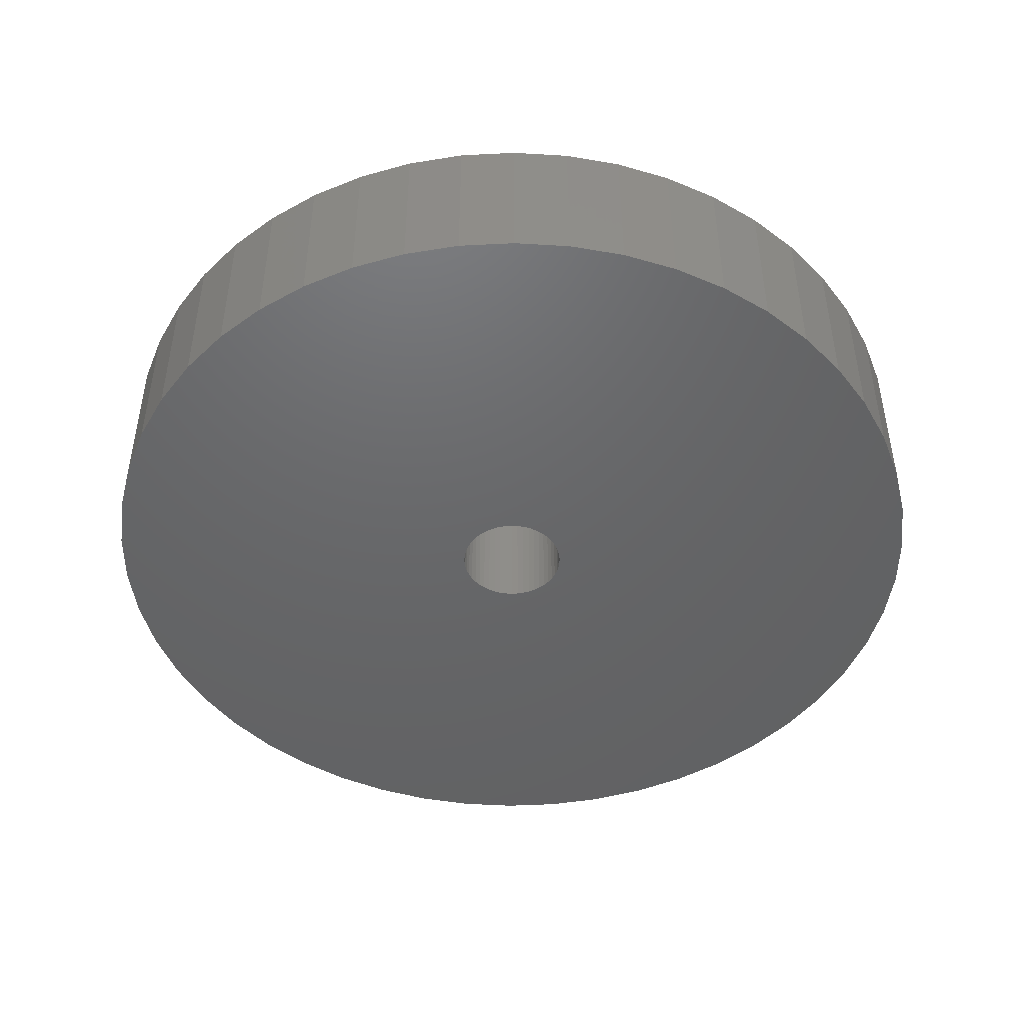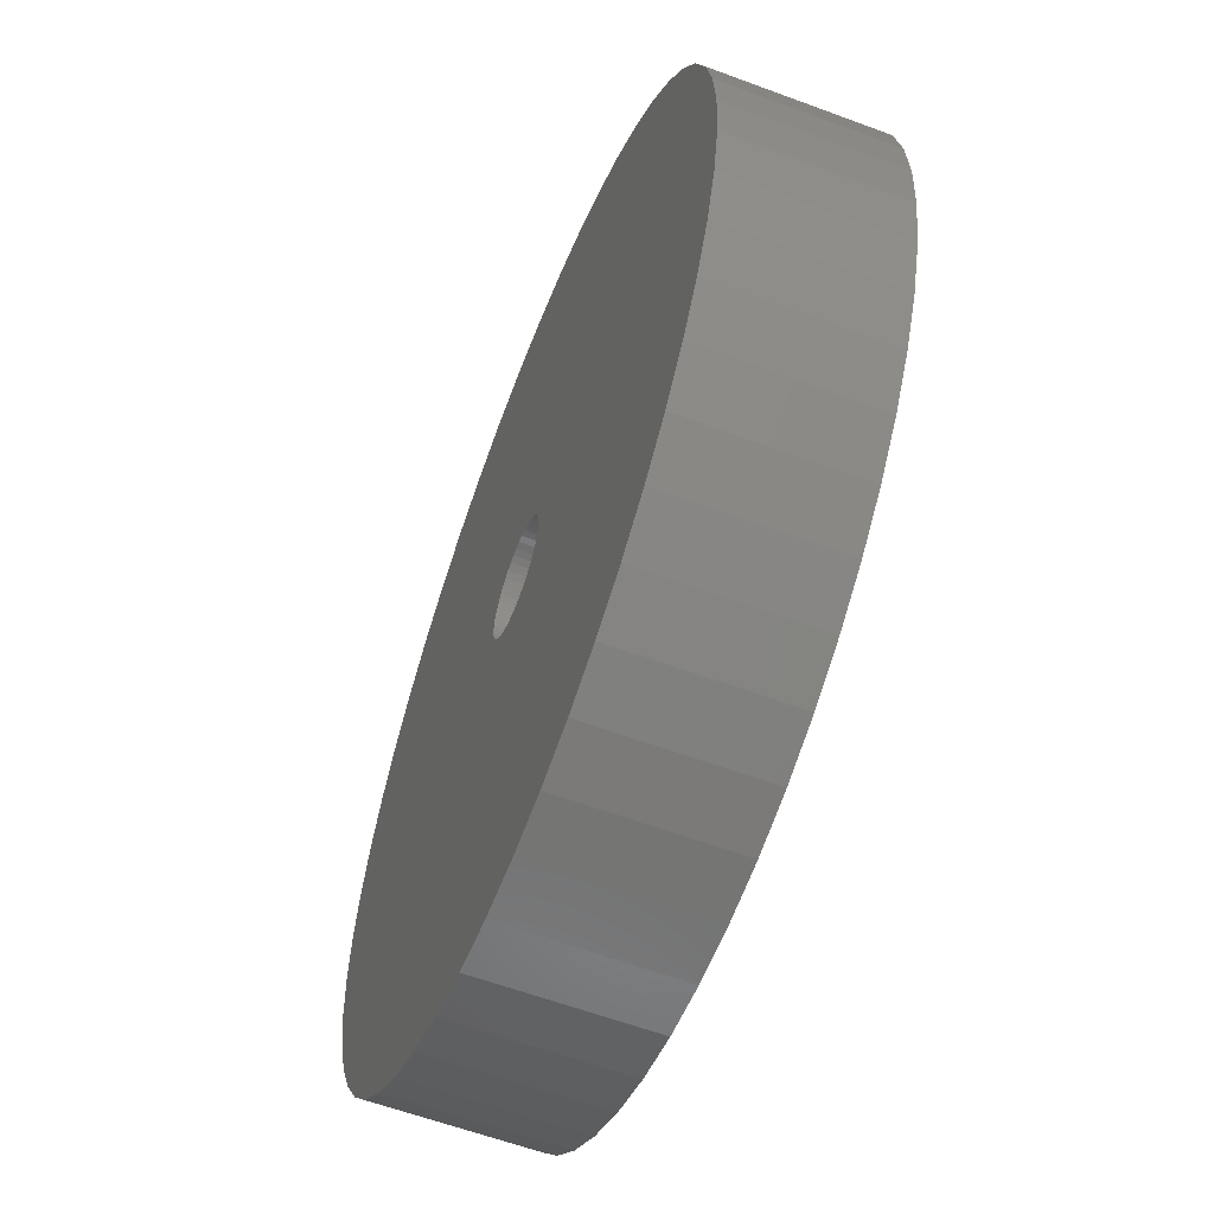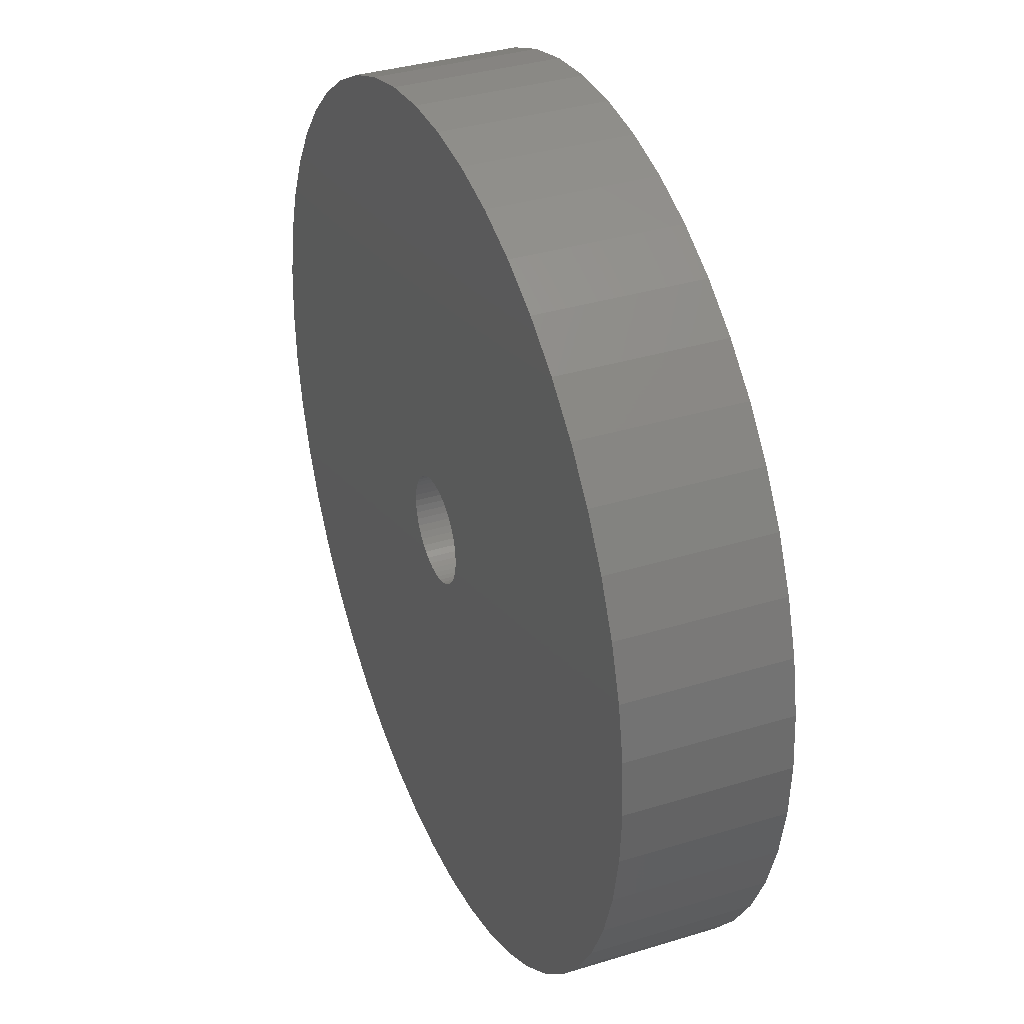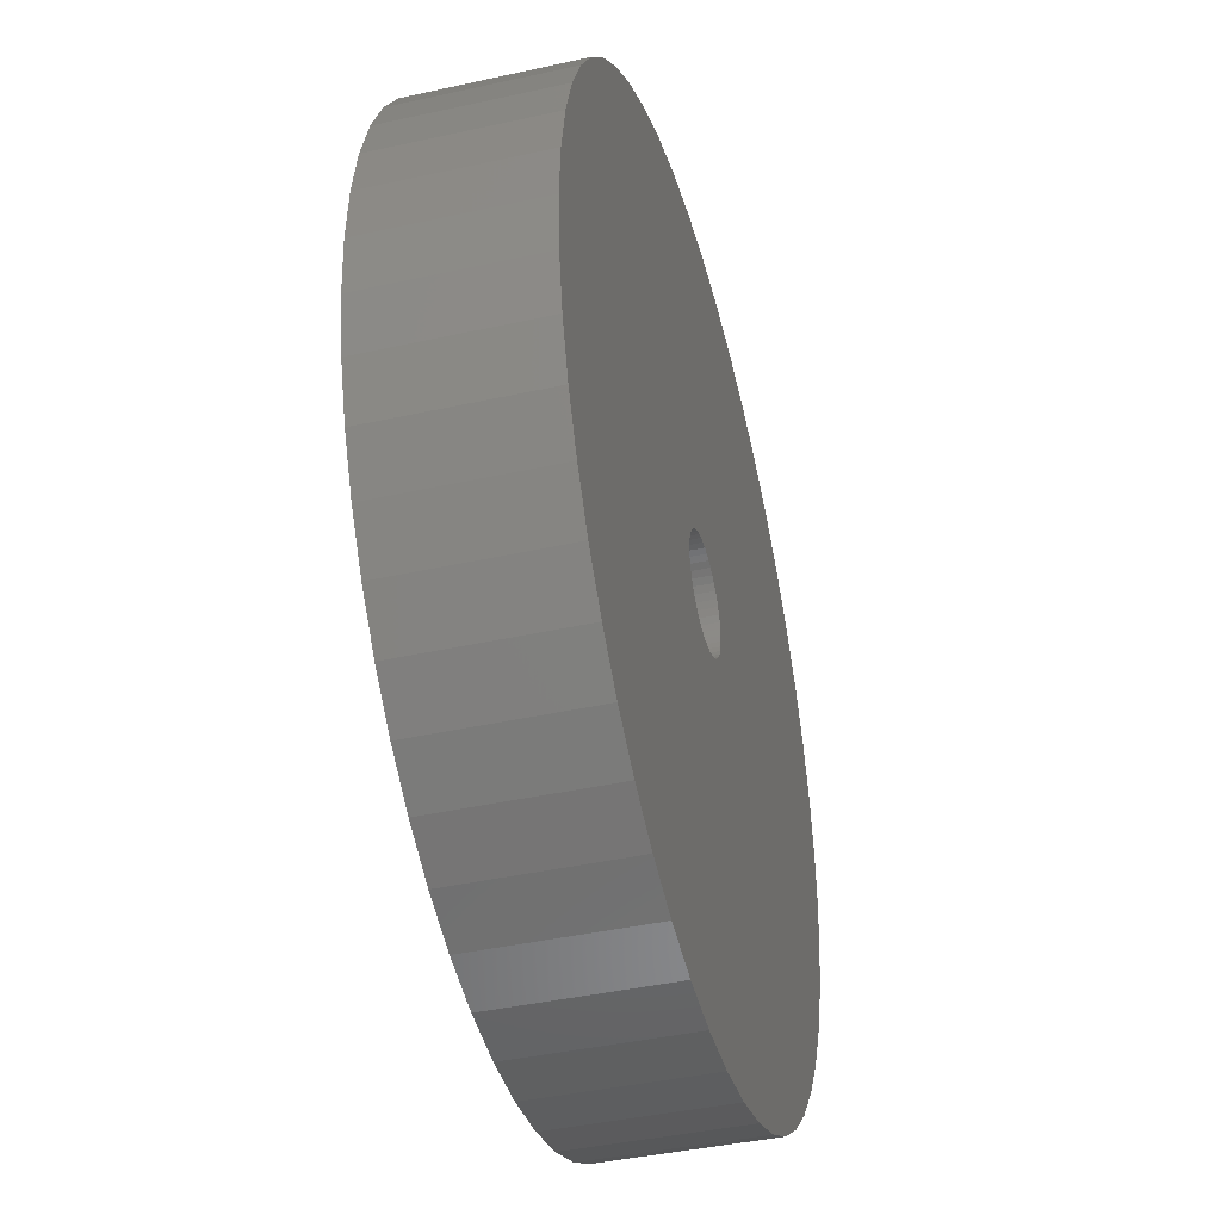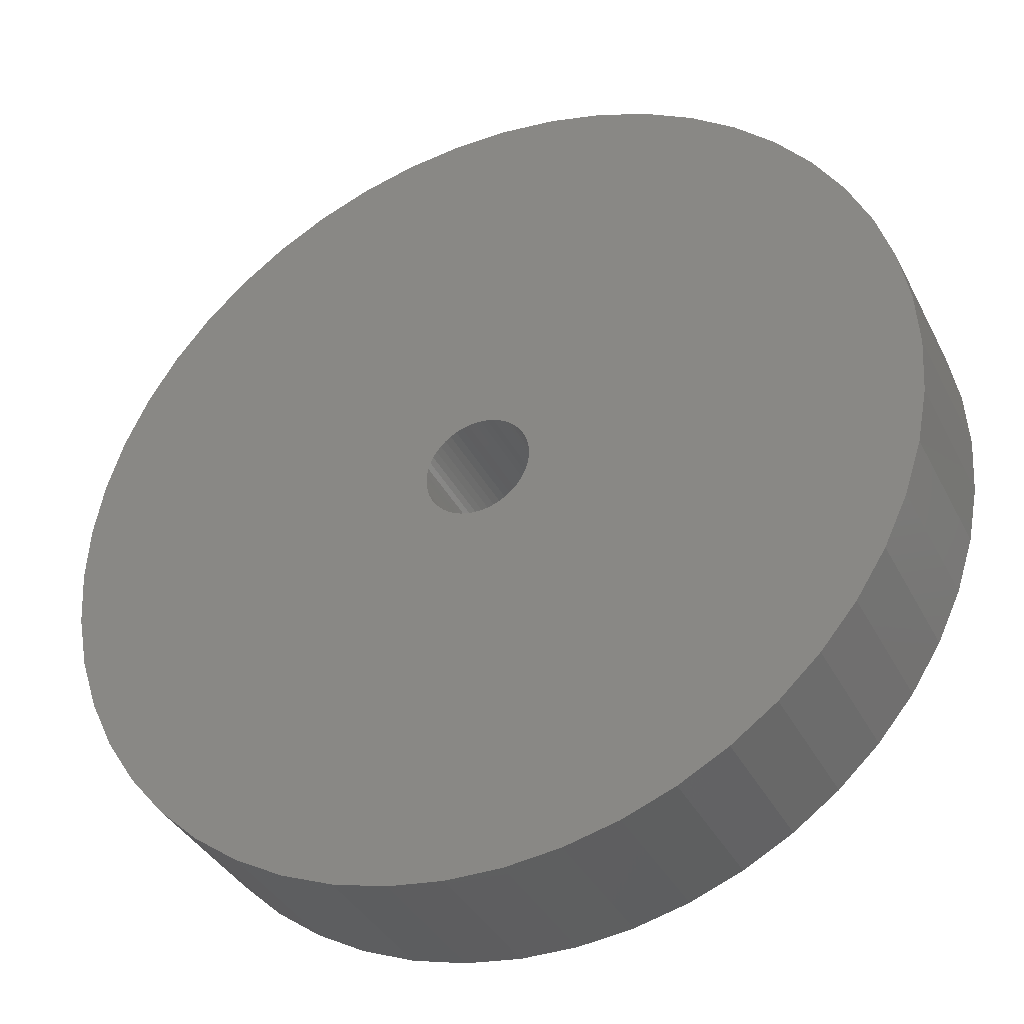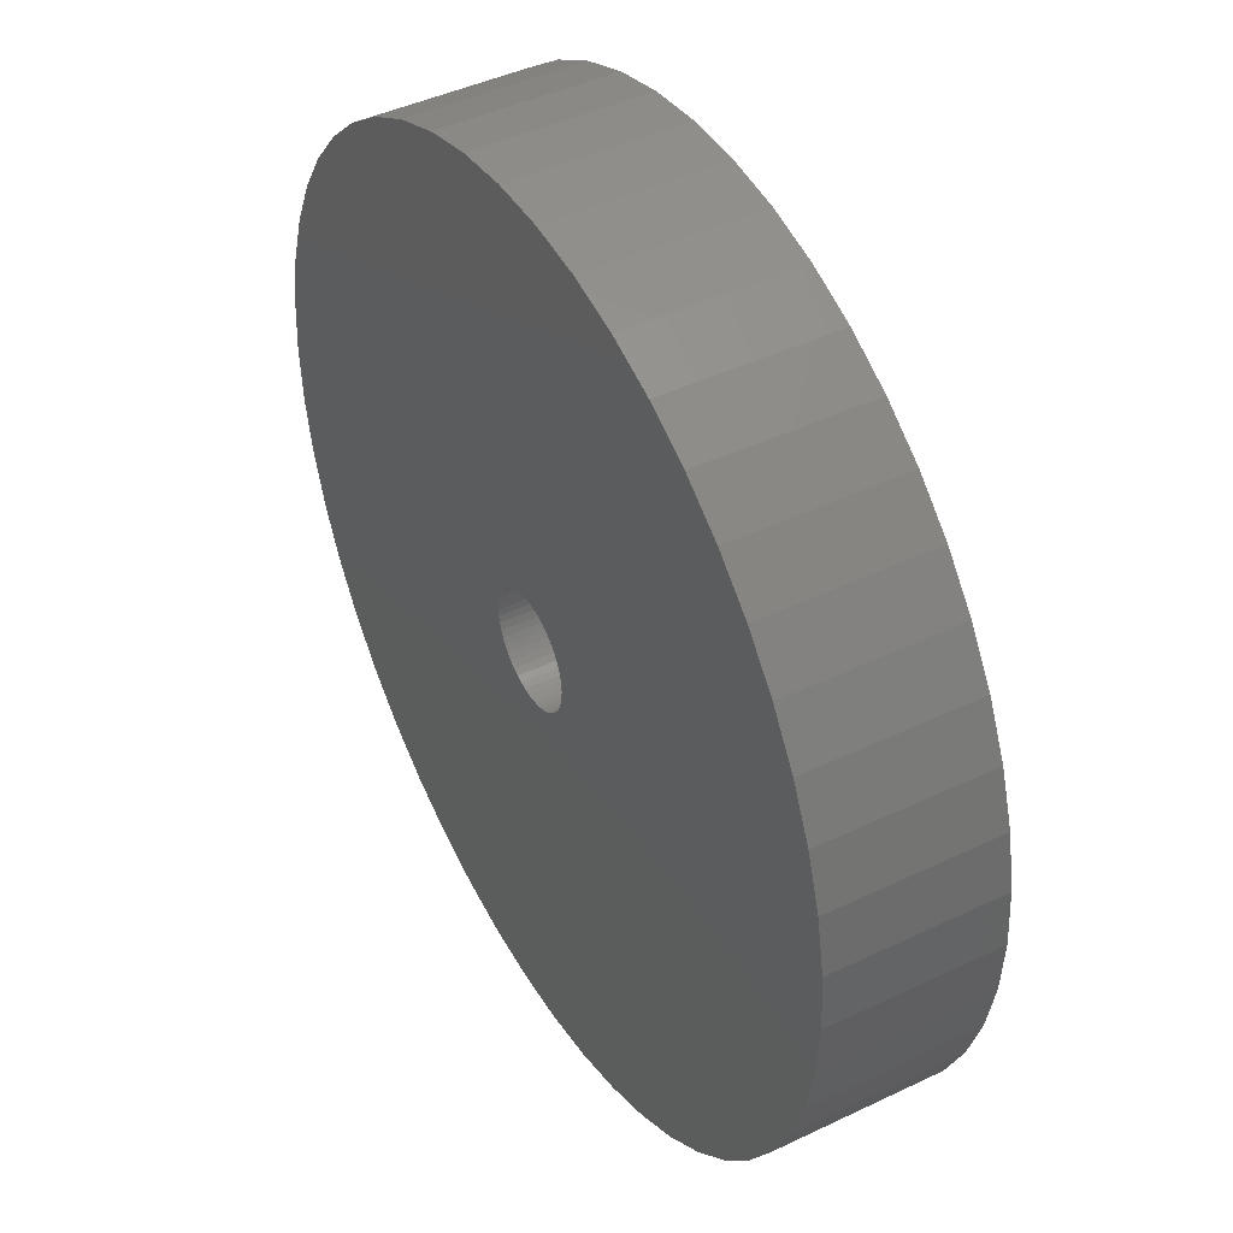
<metadata>
{"format":"stl","ext":"stl","renderer":"f3d","projection":"perspective","resolution":1024,"background":"white","views":[{"elev":-46.8,"azim":46.5,"up":"+Z"},{"elev":-60.0,"azim":69.1,"up":"+Y"},{"elev":35.4,"azim":-112.2,"up":"+Y"},{"elev":-41.4,"azim":105.0,"up":"+Y"},{"elev":-36.9,"azim":-155.6,"up":"+Y"},{"elev":44.0,"azim":-119.3,"up":"+Y"}]}
</metadata>
<code>
# stl→obj: 200 verts, 400 faces
v 11 0 2
v 10.91 1.379 -2
v 10.91 1.379 2
v 11 0 -2
v -11 0 -2
v -10.91 1.379 2
v -10.91 1.379 -2
v -11 0 2
v 0.6907 10.98 -2
v -0.6907 10.98 2
v 0.6907 10.98 2
v -0.6907 10.98 -2
v -0.6907 -10.98 -2
v 0.6907 -10.98 2
v -0.6907 -10.98 2
v 0.6907 -10.98 -2
v 7.012 -8.476 -2
v 8.019 -7.53 2
v 7.012 -8.476 2
v 8.019 -7.53 -2
v 8.019 7.53 -2
v 7.012 8.476 2
v 8.019 7.53 2
v 7.012 8.476 -2
v -7.012 8.476 -2
v -8.019 7.53 2
v -7.012 8.476 2
v -8.019 7.53 -2
v -3.399 10.46 -2
v -4.684 9.953 2
v -3.399 10.46 2
v -4.684 9.953 -2
v 10.23 4.049 2
v 9.639 5.299 -2
v 9.639 5.299 2
v 10.23 4.049 -2
v 4.684 9.953 -2
v 3.399 10.46 2
v 4.684 9.953 2
v 3.399 10.46 -2
v 2.061 10.81 2
v 2.061 10.81 -2
v 5.894 9.288 -2
v 5.894 9.288 2
v -10.23 4.049 -2
v -9.639 5.299 2
v -9.639 5.299 -2
v -10.23 4.049 2
v -8.899 6.466 2
v -8.899 6.466 -2
v 1.35 0 2
v 1.339 0.1692 2
v 10.65 2.736 2
v 10.91 -1.379 2
v 1.308 0.3357 2
v 1.339 -0.1692 2
v 1.255 0.497 2
v 10.65 -2.736 2
v 1.183 0.6504 2
v 8.899 6.466 2
v 1.308 -0.3357 2
v 1.092 0.7935 2
v 10.23 -4.049 2
v 0.9841 0.9241 2
v 1.255 -0.497 2
v 0.8605 1.04 2
v 9.639 -5.299 2
v 0.7234 1.14 2
v 1.183 -0.6504 2
v 0.5748 1.222 2
v 8.899 -6.466 2
v 0.4172 1.284 2
v 1.092 -0.7935 2
v 0.253 1.326 2
v 0.08477 1.347 2
v -0.08477 1.347 2
v -0.253 1.326 2
v -2.061 10.81 2
v -0.4172 1.284 2
v -0.5748 1.222 2
v -0.7234 1.14 2
v -5.894 9.288 2
v -0.8605 1.04 2
v -0.9841 0.9241 2
v -1.092 0.7935 2
v 0.9841 -0.9241 2
v 0.8605 -1.04 2
v 5.894 -9.288 2
v 0.7234 -1.14 2
v 4.684 -9.953 2
v 0.5748 -1.222 2
v 3.399 -10.46 2
v 0.4172 -1.284 2
v 2.061 -10.81 2
v 0.253 -1.326 2
v 0.08477 -1.347 2
v -0.08477 -1.347 2
v -0.253 -1.326 2
v -2.061 -10.81 2
v -0.4172 -1.284 2
v -3.399 -10.46 2
v -0.5748 -1.222 2
v -4.684 -9.953 2
v -0.7234 -1.14 2
v -5.894 -9.288 2
v -0.8605 -1.04 2
v -7.012 -8.476 2
v -0.9841 -0.9241 2
v -8.019 -7.53 2
v -1.092 -0.7935 2
v -8.899 -6.466 2
v -1.183 -0.6504 2
v -9.639 -5.299 2
v -1.255 -0.497 2
v -10.23 -4.049 2
v -1.308 -0.3357 2
v -10.65 -2.736 2
v -1.339 -0.1692 2
v -10.91 -1.379 2
v -1.35 0 2
v -1.183 0.6504 2
v -1.255 0.497 2
v -1.308 0.3357 2
v -10.65 2.736 2
v -1.339 0.1692 2
v -5.894 9.288 -2
v -2.061 10.81 -2
v 1.35 0 -2
v 10.91 -1.379 -2
v 1.339 -0.1692 -2
v 10.65 -2.736 -2
v 1.308 -0.3357 -2
v 10.23 -4.049 -2
v 1.339 0.1692 -2
v 1.255 -0.497 -2
v 9.639 -5.299 -2
v 10.65 2.736 -2
v 1.183 -0.6504 -2
v 8.899 -6.466 -2
v 1.308 0.3357 -2
v 1.092 -0.7935 -2
v 0.9841 -0.9241 -2
v 1.255 0.497 -2
v 0.8605 -1.04 -2
v 5.894 -9.288 -2
v 0.7234 -1.14 -2
v 4.684 -9.953 -2
v 1.183 0.6504 -2
v 0.5748 -1.222 -2
v 3.399 -10.46 -2
v 8.899 6.466 -2
v 0.4172 -1.284 -2
v 2.061 -10.81 -2
v 1.092 0.7935 -2
v 0.253 -1.326 -2
v 0.08477 -1.347 -2
v -0.08477 -1.347 -2
v -0.253 -1.326 -2
v -2.061 -10.81 -2
v -0.4172 -1.284 -2
v -3.399 -10.46 -2
v -0.5748 -1.222 -2
v -4.684 -9.953 -2
v -0.7234 -1.14 -2
v -5.894 -9.288 -2
v -0.8605 -1.04 -2
v -7.012 -8.476 -2
v -0.9841 -0.9241 -2
v -8.019 -7.53 -2
v -1.092 -0.7935 -2
v 0.9841 0.9241 -2
v 0.8605 1.04 -2
v 0.7234 1.14 -2
v 0.5748 1.222 -2
v 0.4172 1.284 -2
v 0.253 1.326 -2
v 0.08477 1.347 -2
v -0.08477 1.347 -2
v -0.253 1.326 -2
v -0.4172 1.284 -2
v -0.5748 1.222 -2
v -0.7234 1.14 -2
v -0.8605 1.04 -2
v -0.9841 0.9241 -2
v -1.092 0.7935 -2
v -1.183 0.6504 -2
v -1.255 0.497 -2
v -1.308 0.3357 -2
v -10.65 2.736 -2
v -1.339 0.1692 -2
v -1.35 0 -2
v -8.899 -6.466 -2
v -1.183 -0.6504 -2
v -9.639 -5.299 -2
v -1.255 -0.497 -2
v -10.23 -4.049 -2
v -1.308 -0.3357 -2
v -10.65 -2.736 -2
v -1.339 -0.1692 -2
v -10.91 -1.379 -2
f 1 2 3
f 2 1 4
f 5 6 7
f 6 5 8
f 9 10 11
f 10 9 12
f 13 14 15
f 14 13 16
f 17 18 19
f 18 17 20
f 21 22 23
f 22 21 24
f 25 26 27
f 26 25 28
f 29 30 31
f 30 29 32
f 33 34 35
f 34 33 36
f 37 38 39
f 38 37 40
f 40 41 38
f 41 40 42
f 43 39 44
f 39 43 37
f 45 46 47
f 46 45 48
f 47 49 50
f 49 47 46
f 51 1 3
f 52 3 53
f 1 51 54
f 55 53 33
f 56 54 51
f 57 33 35
f 54 56 58
f 59 35 60
f 61 58 56
f 62 60 23
f 58 61 63
f 64 23 22
f 65 63 61
f 66 22 44
f 63 65 67
f 68 44 39
f 69 67 65
f 70 39 38
f 67 69 71
f 72 38 41
f 73 71 69
f 71 73 18
f 3 52 51
f 53 55 52
f 33 57 55
f 35 59 57
f 60 62 59
f 23 64 62
f 22 66 64
f 44 68 66
f 74 41 11
f 39 70 68
f 38 72 70
f 41 74 72
f 11 75 74
f 11 76 75
f 10 76 11
f 76 10 77
f 78 77 10
f 77 78 79
f 31 79 78
f 79 31 80
f 30 80 31
f 80 30 81
f 82 81 30
f 81 82 83
f 27 83 82
f 83 27 84
f 26 84 27
f 84 26 85
f 86 18 73
f 18 86 19
f 87 19 86
f 19 87 88
f 89 88 87
f 88 89 90
f 91 90 89
f 90 91 92
f 93 92 91
f 92 93 94
f 95 94 93
f 94 95 14
f 96 14 95
f 97 14 96
f 15 97 98
f 99 98 100
f 101 100 102
f 97 15 14
f 103 102 104
f 105 104 106
f 107 106 108
f 109 108 110
f 111 110 112
f 113 112 114
f 115 114 116
f 117 116 118
f 119 118 120
f 49 85 26
f 98 99 15
f 85 49 121
f 100 101 99
f 46 121 49
f 102 103 101
f 121 46 122
f 104 105 103
f 48 122 46
f 106 107 105
f 122 48 123
f 108 109 107
f 124 123 48
f 110 111 109
f 123 124 125
f 112 113 111
f 6 125 124
f 114 115 113
f 125 6 120
f 116 117 115
f 8 120 6
f 118 119 117
f 120 8 119
f 126 27 82
f 27 126 25
f 12 78 10
f 78 12 127
f 128 4 129
f 130 129 131
f 4 128 2
f 132 131 133
f 134 2 128
f 135 133 136
f 2 134 137
f 138 136 139
f 140 137 134
f 141 139 20
f 137 140 36
f 142 20 17
f 143 36 140
f 144 17 145
f 36 143 34
f 146 145 147
f 148 34 143
f 149 147 150
f 34 148 151
f 152 150 153
f 154 151 148
f 151 154 21
f 129 130 128
f 131 132 130
f 133 135 132
f 136 138 135
f 139 141 138
f 20 142 141
f 17 144 142
f 145 146 144
f 155 153 16
f 147 149 146
f 150 152 149
f 153 155 152
f 16 156 155
f 16 157 156
f 13 157 16
f 157 13 158
f 159 158 13
f 158 159 160
f 161 160 159
f 160 161 162
f 163 162 161
f 162 163 164
f 165 164 163
f 164 165 166
f 167 166 165
f 166 167 168
f 169 168 167
f 168 169 170
f 171 21 154
f 21 171 24
f 172 24 171
f 24 172 43
f 173 43 172
f 43 173 37
f 174 37 173
f 37 174 40
f 175 40 174
f 40 175 42
f 176 42 175
f 42 176 9
f 177 9 176
f 178 9 177
f 12 178 179
f 127 179 180
f 29 180 181
f 178 12 9
f 32 181 182
f 126 182 183
f 25 183 184
f 28 184 185
f 50 185 186
f 47 186 187
f 45 187 188
f 189 188 190
f 7 190 191
f 192 170 169
f 179 127 12
f 170 192 193
f 180 29 127
f 194 193 192
f 181 32 29
f 193 194 195
f 182 126 32
f 196 195 194
f 183 25 126
f 195 196 197
f 184 28 25
f 198 197 196
f 185 50 28
f 197 198 199
f 186 47 50
f 200 199 198
f 187 45 47
f 199 200 191
f 188 189 45
f 5 191 200
f 190 7 189
f 191 5 7
f 16 94 14
f 94 16 153
f 53 36 33
f 36 53 137
f 3 137 53
f 137 3 2
f 60 21 23
f 21 60 151
f 35 151 60
f 151 35 34
f 42 11 41
f 11 42 9
f 24 44 22
f 44 24 43
f 189 48 45
f 48 189 124
f 7 124 189
f 124 7 6
f 54 4 1
f 4 54 129
f 67 133 63
f 133 67 136
f 192 113 194
f 113 192 111
f 194 115 196
f 115 194 113
f 145 19 88
f 19 145 17
f 150 90 92
f 90 150 147
f 50 26 28
f 26 50 49
f 32 82 30
f 82 32 126
f 127 31 78
f 31 127 29
f 63 131 58
f 131 63 133
f 58 129 54
f 129 58 131
f 169 107 109
f 107 169 167
f 200 8 5
f 8 200 119
f 198 119 200
f 119 198 117
f 196 117 198
f 117 196 115
f 147 88 90
f 88 147 145
f 153 92 94
f 92 153 150
f 71 136 67
f 136 71 139
f 18 139 71
f 139 18 20
f 159 15 99
f 15 159 13
f 163 101 103
f 101 163 161
f 167 105 107
f 105 167 165
f 169 111 192
f 111 169 109
f 161 99 101
f 99 161 159
f 165 103 105
f 103 165 163
f 148 62 154
f 62 148 59
f 175 70 72
f 70 175 174
f 181 79 80
f 79 181 180
f 122 186 121
f 186 122 187
f 130 51 128
f 51 130 56
f 146 91 89
f 91 146 149
f 178 75 76
f 75 178 177
f 173 66 68
f 66 173 172
f 120 190 125
f 190 120 191
f 125 188 123
f 188 125 190
f 85 184 84
f 184 85 185
f 184 83 84
f 83 184 183
f 132 56 130
f 56 132 61
f 149 93 91
f 93 149 152
f 144 89 87
f 89 144 146
f 172 64 66
f 64 172 171
f 154 64 171
f 64 154 62
f 176 72 74
f 72 176 175
f 177 74 75
f 74 177 176
f 174 68 70
f 68 174 173
f 123 187 122
f 187 123 188
f 121 185 85
f 185 121 186
f 179 76 77
f 76 179 178
f 180 77 79
f 77 180 179
f 182 80 81
f 80 182 181
f 183 81 83
f 81 183 182
f 128 52 134
f 52 128 51
f 118 191 120
f 191 118 199
f 110 193 112
f 193 110 170
f 155 96 95
f 96 155 156
f 143 59 148
f 59 143 57
f 140 57 143
f 57 140 55
f 134 55 140
f 55 134 52
f 135 61 132
f 61 135 65
f 142 87 86
f 87 142 144
f 141 69 138
f 69 141 73
f 138 65 135
f 65 138 69
f 156 97 96
f 97 156 157
f 112 195 114
f 195 112 193
f 108 170 110
f 170 108 168
f 164 106 104
f 106 164 166
f 158 100 98
f 100 158 160
f 116 199 118
f 199 116 197
f 114 197 116
f 197 114 195
f 166 108 106
f 108 166 168
f 152 95 93
f 95 152 155
f 142 73 141
f 73 142 86
f 162 104 102
f 104 162 164
f 160 102 100
f 102 160 162
f 157 98 97
f 98 157 158

</code>
